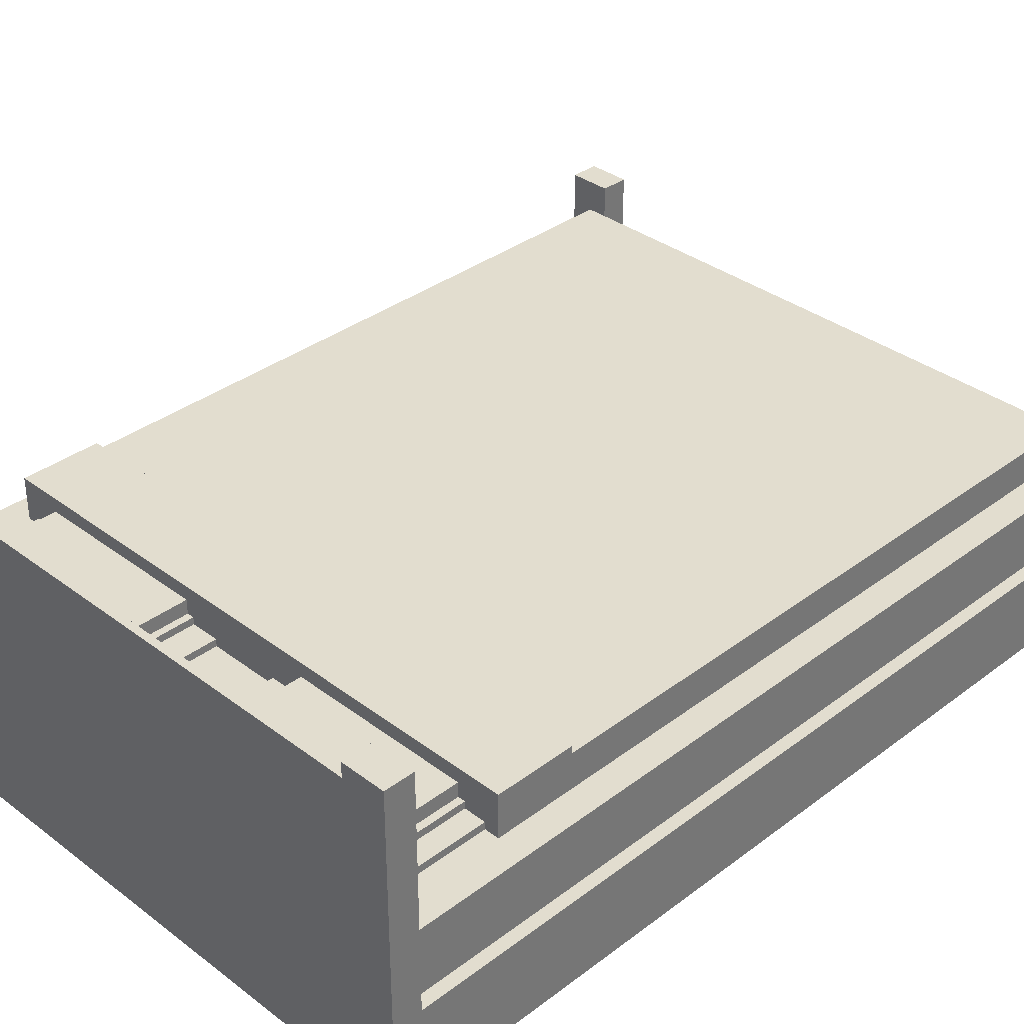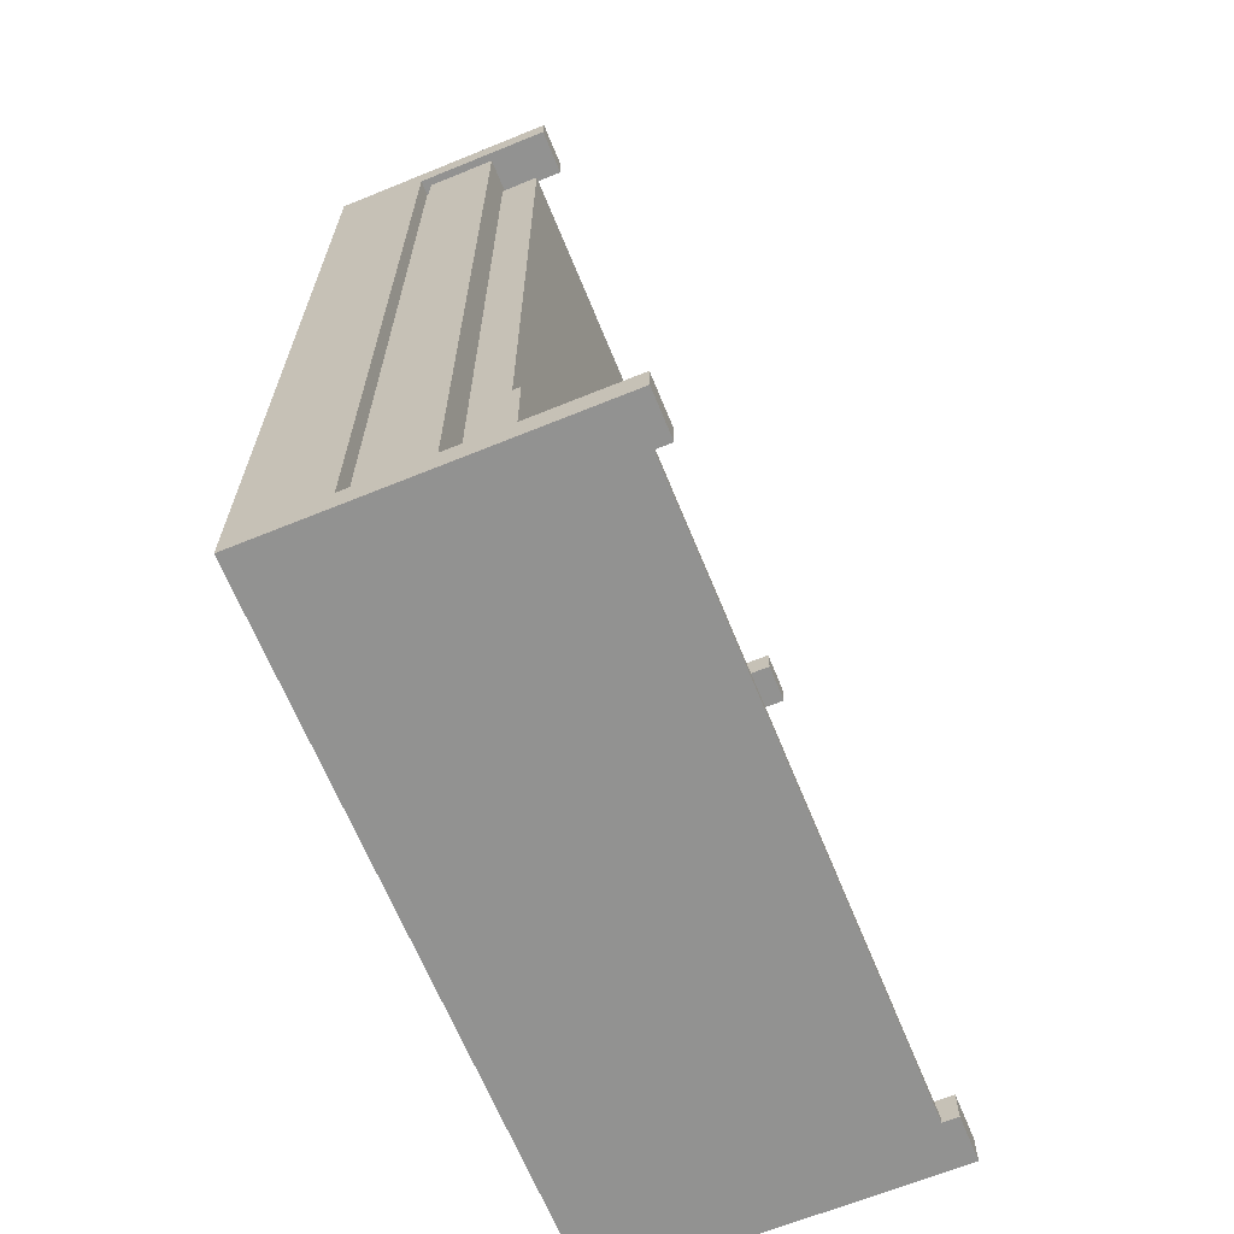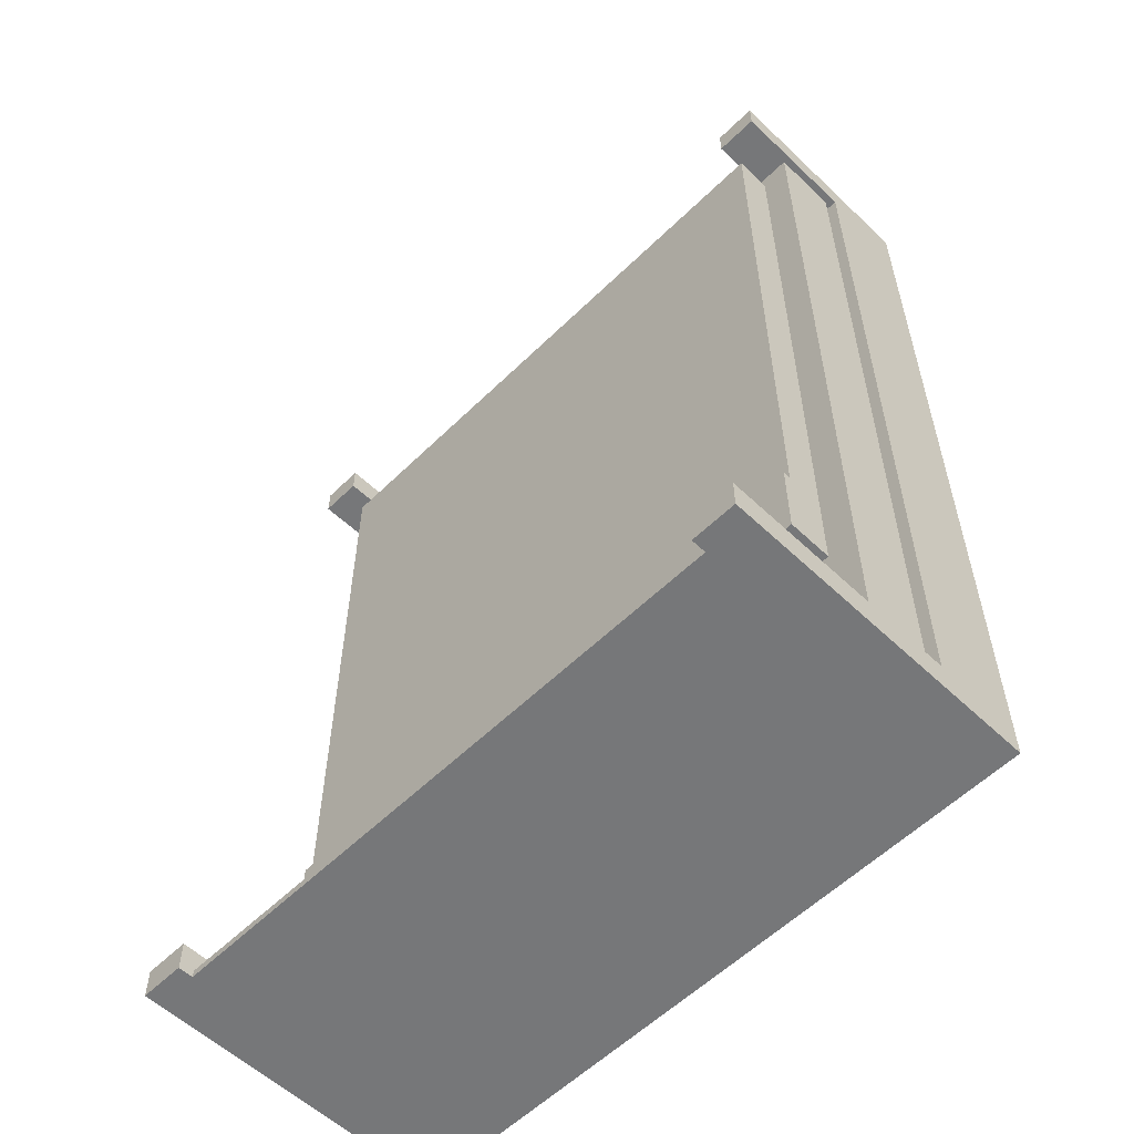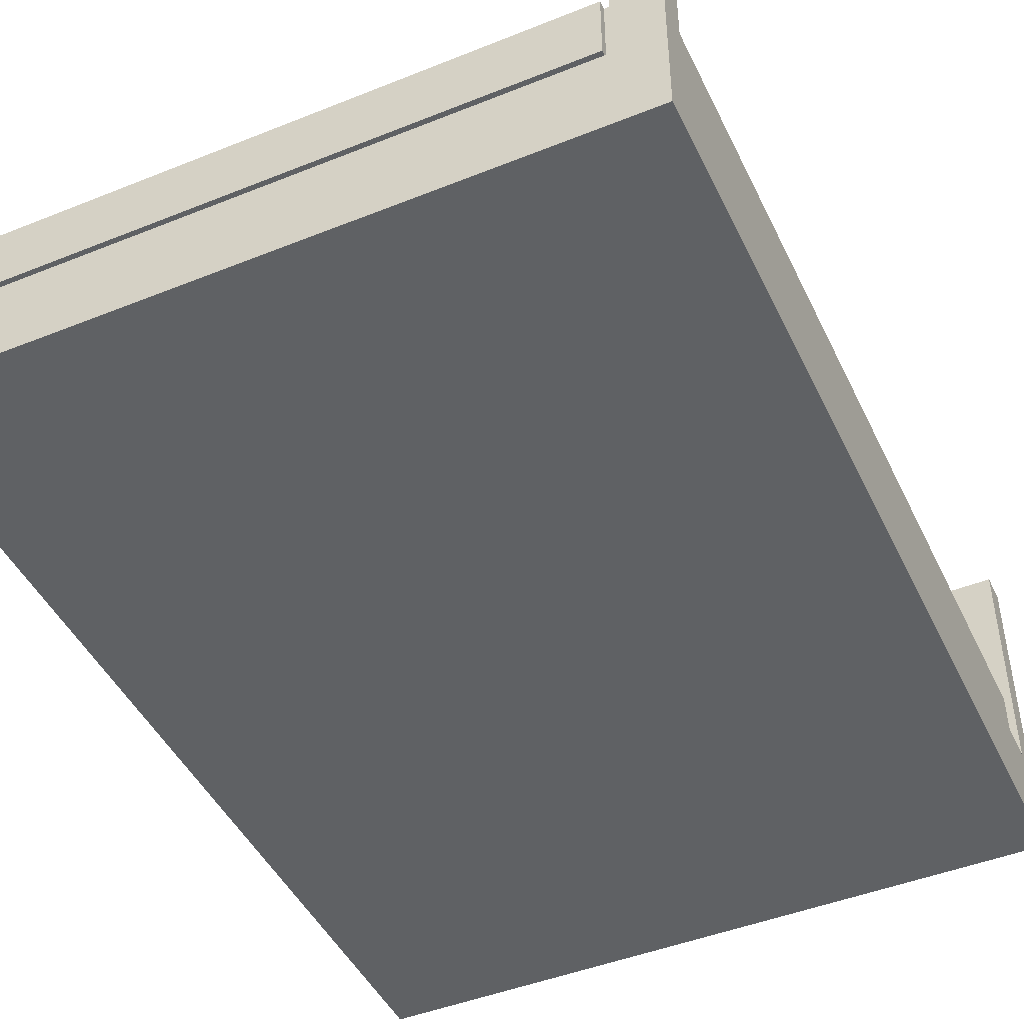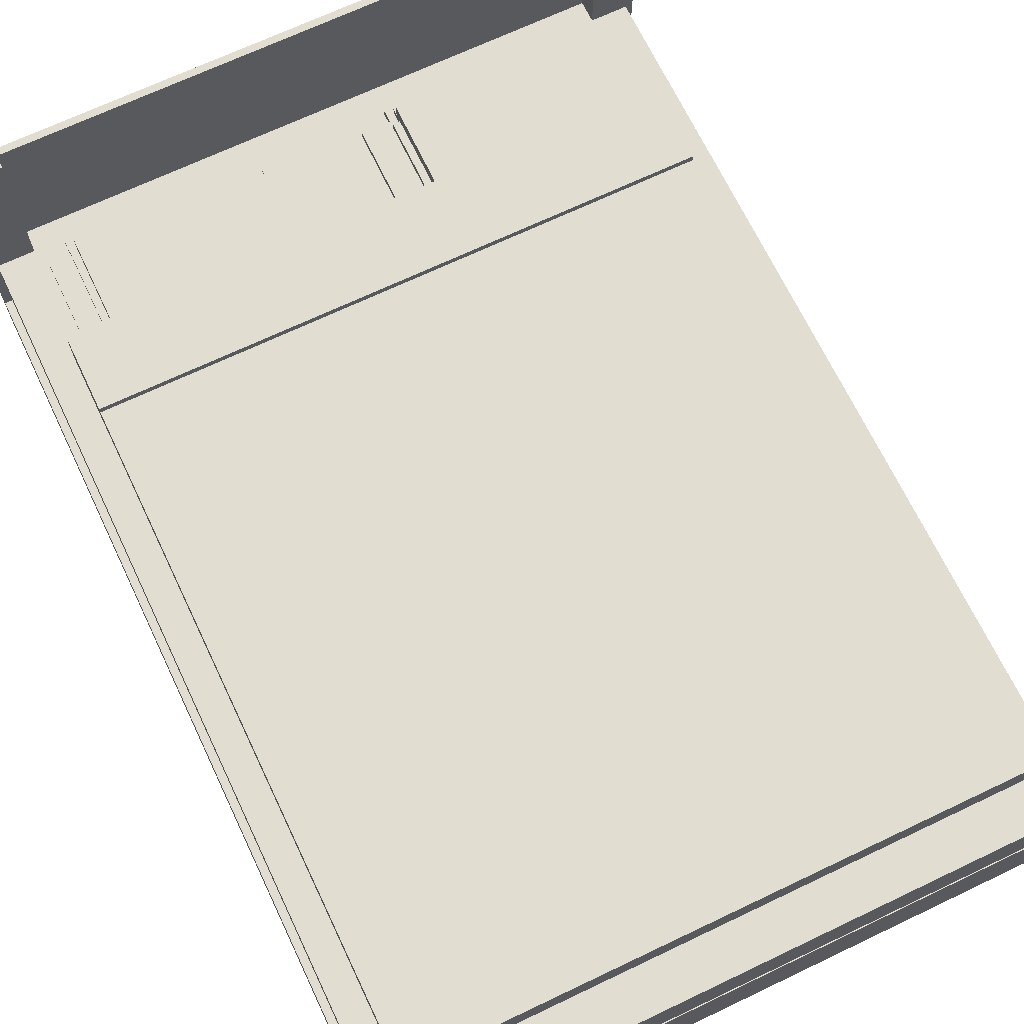
<metadata>
{"format":"obj","ext":"obj","renderer":"f3d","projection":"perspective","resolution":1024,"background":"white","views":[{"elev":35.0,"azim":-135.0,"up":"+Y"},{"elev":-66.2,"azim":112.2,"up":"+Z"},{"elev":-57.1,"azim":-134.6,"up":"+Z"},{"elev":-45.9,"azim":24.7,"up":"+Y"},{"elev":68.8,"azim":-25.5,"up":"+Y"}]}
</metadata>
<code>
v -46 0 63
v -46 0 -63
v -46 12 59
v -46 12 -59
v -46 30 63
v -46 30 59
v -46 44 -59
v -46 44 -63
v -45 13 59
v -45 13 -59
v -45 22 59
v -45 22 -59
v -44 12 59
v -44 12 -59
v -44 13 59
v -44 13 -59
v -41 22 57
v -41 22 -32
v -41 22 -43
v -41 27 57
v -41 27 -32
v -41 28 -32
v -41 28 -43
v -39 12 61
v -39 12 60
v -39 12 -60
v -39 12 -61
v -39 13 63
v -39 13 62
v -39 13 61
v -39 13 60
v -39 13 -60
v -39 13 -61
v -39 21 62
v -39 22 63
v -39 22 62
v -39 22 -43
v -39 22 -56
v -39 23 -43
v -39 23 -56
v -36 22 -56
v -36 22 -58
v -36 23 -43
v -36 23 -56
v -36 23 -58
v -36 24 -43
v -36 24 -56
v -35 24 -43
v -35 24 -56
v -35 26 -43
v -35 26 -56
v -34 23 -56
v -34 23 -57
v -34 24 -56
v -34 24 -57
v 5 22 -43
v 5 22 -56
v 5 23 -43
v 5 23 -56
v 9 22 -56
v 9 22 -58
v 9 23 -43
v 9 23 -55
v 9 23 -56
v 9 23 -58
v 9 24 -43
v 9 24 -55
v 10 23 -55
v 10 23 -57
v 10 24 -43
v 10 24 -55
v 10 24 -56
v 10 24 -57
v 10 26 -43
v 10 26 -56
v 40 12 63
v 40 12 60
v 40 12 -60
v 40 12 -62
v 40 13 62
v 40 13 61
v 40 13 60
v 40 13 -60
v 40 13 -62
v 40 21 62
v 40 22 62
v 40 22 59
v 40 22 -59
v 40 22 -62
v 40 30 63
v 40 30 59
v 40 42 -62
v 40 42 -63
v 40 44 -59
v 40 44 -63
v -40 12 63
v -40 12 60
v -40 12 -60
v -40 12 -62
v -40 13 62
v -40 13 61
v -40 13 60
v -40 13 -60
v -40 13 -62
v -40 21 62
v -40 22 62
v -40 22 59
v -40 22 -59
v -40 22 -62
v -40 30 63
v -40 30 59
v -40 42 -62
v -40 42 -63
v -40 44 -59
v -40 44 -63
v -10 23 -55
v -10 23 -57
v -10 24 -43
v -10 24 -55
v -10 24 -56
v -10 24 -57
v -10 26 -43
v -10 26 -56
v -9 22 -56
v -9 22 -58
v -9 23 -43
v -9 23 -55
v -9 23 -56
v -9 23 -58
v -9 24 -43
v -9 24 -55
v -5 22 -43
v -5 22 -56
v -5 23 -43
v -5 23 -56
v 34 23 -56
v 34 23 -57
v 34 24 -56
v 34 24 -57
v 35 24 -43
v 35 24 -56
v 35 26 -43
v 35 26 -56
v 36 22 -56
v 36 22 -58
v 36 23 -43
v 36 23 -56
v 36 23 -58
v 36 24 -43
v 36 24 -56
v 39 12 61
v 39 12 60
v 39 12 -60
v 39 12 -61
v 39 13 63
v 39 13 62
v 39 13 61
v 39 13 60
v 39 13 -60
v 39 13 -61
v 39 21 62
v 39 22 63
v 39 22 62
v 39 22 -43
v 39 22 -56
v 39 23 -43
v 39 23 -56
v 41 22 57
v 41 22 -32
v 41 22 -43
v 41 27 57
v 41 27 -32
v 41 28 -32
v 41 28 -43
v 44 12 59
v 44 12 -59
v 44 13 59
v 44 13 -59
v 45 13 59
v 45 13 -59
v 45 22 59
v 45 22 -59
v 46 0 63
v 46 0 -63
v 46 12 59
v 46 12 -59
v 46 30 63
v 46 30 59
v 46 44 -59
v 46 44 -63
v -46 0 63
v -46 30 63
v -40 12 63
v -40 30 63
v -39 13 63
v -39 22 63
v 39 13 63
v 39 22 63
v 40 12 63
v 40 30 63
v 46 0 63
v 46 30 63
v -40 13 62
v -40 21 62
v -40 22 62
v -39 13 62
v -39 21 62
v -39 22 62
v 39 13 62
v 39 21 62
v 39 22 62
v 40 13 62
v 40 21 62
v 40 22 62
v -39 12 61
v -39 13 61
v 39 12 61
v 39 13 61
v -40 12 60
v -40 13 60
v -39 12 60
v -39 13 60
v 39 12 60
v 39 13 60
v 40 12 60
v 40 13 60
v -41 22 57
v -41 27 57
v 41 22 57
v 41 27 57
v -41 27 -32
v -41 28 -32
v 41 27 -32
v 41 28 -32
v -46 12 -59
v -46 44 -59
v -45 13 -59
v -45 22 -59
v -44 12 -59
v -44 13 -59
v -40 22 -59
v -40 44 -59
v 40 22 -59
v 40 44 -59
v 44 12 -59
v 44 13 -59
v 45 13 -59
v 45 22 -59
v 46 12 -59
v 46 44 -59
v -40 12 -62
v -40 13 -62
v -40 22 -62
v -40 42 -62
v 40 12 -62
v 40 13 -62
v 40 22 -62
v 40 42 -62
v -46 12 59
v -46 30 59
v -45 13 59
v -45 22 59
v -44 12 59
v -44 13 59
v -40 22 59
v -40 30 59
v 40 22 59
v 40 30 59
v 44 12 59
v 44 13 59
v 45 13 59
v 45 22 59
v 46 12 59
v 46 30 59
v -41 22 -43
v -41 28 -43
v -39 22 -43
v -39 23 -43
v -36 23 -43
v -36 24 -43
v -35 24 -43
v -35 26 -43
v -10 24 -43
v -10 26 -43
v -9 23 -43
v -9 24 -43
v -5 22 -43
v -5 23 -43
v 5 22 -43
v 5 23 -43
v 9 23 -43
v 9 24 -43
v 10 24 -43
v 10 26 -43
v 35 24 -43
v 35 26 -43
v 36 23 -43
v 36 24 -43
v 39 22 -43
v 39 23 -43
v 41 22 -43
v 41 28 -43
v -10 23 -55
v -10 24 -55
v -9 23 -55
v -9 24 -55
v 9 23 -55
v 9 24 -55
v 10 23 -55
v 10 24 -55
v -39 22 -56
v -39 23 -56
v -36 22 -56
v -36 23 -56
v -36 24 -56
v -35 24 -56
v -35 26 -56
v -34 23 -56
v -34 24 -56
v -10 24 -56
v -10 26 -56
v -9 22 -56
v -9 23 -56
v -5 22 -56
v -5 23 -56
v 5 22 -56
v 5 23 -56
v 9 22 -56
v 9 23 -56
v 10 24 -56
v 10 26 -56
v 34 23 -56
v 34 24 -56
v 35 24 -56
v 35 26 -56
v 36 22 -56
v 36 23 -56
v 36 24 -56
v 39 22 -56
v 39 23 -56
v -34 23 -57
v -34 24 -57
v -10 23 -57
v -10 24 -57
v 10 23 -57
v 10 24 -57
v 34 23 -57
v 34 24 -57
v -36 22 -58
v -36 23 -58
v -9 22 -58
v -9 23 -58
v 9 22 -58
v 9 23 -58
v 36 22 -58
v 36 23 -58
v -40 12 -60
v -40 13 -60
v -39 12 -60
v -39 13 -60
v 39 12 -60
v 39 13 -60
v 40 12 -60
v 40 13 -60
v -39 12 -61
v -39 13 -61
v 39 12 -61
v 39 13 -61
v -46 0 -63
v -46 44 -63
v -40 42 -63
v -40 44 -63
v 40 42 -63
v 40 44 -63
v 46 0 -63
v 46 44 -63
v -46 0 63
v 46 0 63
v -45 0 62
v 45 0 62
v -45 0 -62
v 45 0 -62
v -46 0 -63
v 46 0 -63
v -39 13 63
v 39 13 63
v -40 13 62
v -39 13 62
v 39 13 62
v 40 13 62
v -40 13 61
v -39 13 61
v 39 13 61
v 40 13 61
v -40 13 60
v -39 13 60
v 39 13 60
v 40 13 60
v -45 13 59
v -44 13 59
v 44 13 59
v 45 13 59
v -45 13 -59
v -44 13 -59
v 44 13 -59
v 45 13 -59
v -40 13 -60
v -39 13 -60
v 39 13 -60
v 40 13 -60
v -39 13 -61
v 39 13 -61
v -40 13 -62
v 40 13 -62
v -40 12 63
v 40 12 63
v -39 12 61
v 39 12 61
v -40 12 60
v -39 12 60
v 39 12 60
v 40 12 60
v -46 12 59
v -44 12 59
v 44 12 59
v 46 12 59
v -46 12 -59
v -44 12 -59
v 44 12 -59
v 46 12 -59
v -40 12 -60
v -39 12 -60
v 39 12 -60
v 40 12 -60
v -39 12 -61
v 39 12 -61
v -40 12 -62
v 40 12 -62
v -39 22 63
v 39 22 63
v -40 22 62
v -39 22 62
v 39 22 62
v 40 22 62
v -45 22 59
v -40 22 59
v 40 22 59
v 45 22 59
v -41 22 57
v 41 22 57
v -41 22 -32
v 41 22 -32
v -41 22 -43
v -39 22 -43
v -5 22 -43
v 5 22 -43
v 39 22 -43
v 41 22 -43
v -39 22 -56
v -36 22 -56
v -9 22 -56
v -5 22 -56
v 5 22 -56
v 9 22 -56
v 36 22 -56
v 39 22 -56
v -36 22 -58
v -9 22 -58
v 9 22 -58
v 36 22 -58
v -45 22 -59
v -40 22 -59
v 40 22 -59
v 45 22 -59
v -40 22 -62
v 40 22 -62
v -39 23 -43
v -36 23 -43
v -9 23 -43
v -5 23 -43
v 5 23 -43
v 9 23 -43
v 36 23 -43
v 39 23 -43
v -10 23 -55
v -9 23 -55
v 9 23 -55
v 10 23 -55
v -39 23 -56
v -36 23 -56
v -34 23 -56
v -9 23 -56
v -5 23 -56
v 5 23 -56
v 9 23 -56
v 34 23 -56
v 36 23 -56
v 39 23 -56
v -34 23 -57
v -10 23 -57
v 10 23 -57
v 34 23 -57
v -36 23 -58
v -9 23 -58
v 9 23 -58
v 36 23 -58
v -36 24 -43
v -35 24 -43
v -10 24 -43
v -9 24 -43
v 9 24 -43
v 10 24 -43
v 35 24 -43
v 36 24 -43
v -10 24 -55
v -9 24 -55
v 9 24 -55
v 10 24 -55
v -36 24 -56
v -35 24 -56
v -34 24 -56
v -10 24 -56
v 10 24 -56
v 34 24 -56
v 35 24 -56
v 36 24 -56
v -34 24 -57
v -10 24 -57
v 10 24 -57
v 34 24 -57
v -35 26 -43
v -10 26 -43
v 10 26 -43
v 35 26 -43
v -35 26 -56
v -10 26 -56
v 10 26 -56
v 35 26 -56
v -41 27 57
v 41 27 57
v -41 27 -32
v 41 27 -32
v -41 28 -32
v 41 28 -32
v -41 28 -43
v 41 28 -43
v -46 30 63
v -40 30 63
v 40 30 63
v 46 30 63
v -46 30 59
v -40 30 59
v 40 30 59
v 46 30 59
v -40 42 -62
v 40 42 -62
v -40 42 -63
v 40 42 -63
v -46 44 -59
v -40 44 -59
v 40 44 -59
v 46 44 -59
v -46 44 -63
v -40 44 -63
v 40 44 -63
v 46 44 -63
f 3 2 1
f 4 2 3
f 5 3 1
f 6 3 5
f 7 2 4
f 8 2 7
f 11 10 9
f 12 10 11
f 15 14 13
f 16 14 15
f 20 18 17
f 21 19 18
f 21 18 20
f 22 19 21
f 23 19 22
f 30 25 24
f 31 25 30
f 32 27 26
f 33 27 32
f 34 29 28
f 35 34 28
f 36 34 35
f 39 38 37
f 40 38 39
f 44 42 41
f 45 42 44
f 46 44 43
f 47 44 46
f 50 49 48
f 51 49 50
f 54 53 52
f 55 53 54
f 58 57 56
f 59 57 58
f 64 61 60
f 65 61 64
f 66 63 62
f 67 63 66
f 71 69 68
f 72 69 71
f 73 69 72
f 74 71 70
f 74 72 71
f 75 72 74
f 80 77 76
f 81 77 80
f 82 77 81
f 83 79 78
f 84 79 83
f 85 80 76
f 86 85 76
f 90 86 76
f 90 87 86
f 91 87 90
f 92 89 88
f 94 92 88
f 94 93 92
f 95 93 94
f 96 97 100
f 100 97 101
f 101 97 102
f 98 99 103
f 103 99 104
f 96 100 105
f 96 105 106
f 96 106 110
f 106 107 110
f 110 107 111
f 108 109 112
f 108 112 114
f 112 113 114
f 114 113 115
f 116 117 119
f 119 117 120
f 120 117 121
f 118 119 122
f 119 120 122
f 122 120 123
f 124 125 128
f 128 125 129
f 126 127 130
f 130 127 131
f 132 133 134
f 134 133 135
f 136 137 138
f 138 137 139
f 140 141 142
f 142 141 143
f 144 145 147
f 147 145 148
f 146 147 149
f 149 147 150
f 151 152 157
f 157 152 158
f 153 154 159
f 159 154 160
f 155 156 161
f 155 161 162
f 162 161 163
f 164 165 166
f 166 165 167
f 168 169 171
f 169 170 172
f 171 169 172
f 172 170 173
f 173 170 174
f 175 176 177
f 177 176 178
f 179 180 181
f 181 180 182
f 183 184 185
f 185 184 186
f 183 185 187
f 187 185 188
f 186 184 189
f 189 184 190
f 193 192 191
f 194 192 193
f 197 196 195
f 198 196 197
f 199 193 191
f 201 199 191
f 201 200 199
f 202 200 201
f 206 204 203
f 207 205 204
f 207 204 206
f 208 205 207
f 212 210 209
f 213 211 210
f 213 210 212
f 214 211 213
f 217 216 215
f 218 216 217
f 221 220 219
f 222 220 221
f 225 224 223
f 226 224 225
f 229 228 227
f 230 228 229
f 233 232 231
f 234 232 233
f 237 236 235
f 238 236 237
f 239 237 235
f 240 237 239
f 241 236 238
f 242 236 241
f 247 246 245
f 248 244 243
f 249 247 245
f 249 248 247
f 250 244 248
f 250 248 249
f 255 252 251
f 256 252 255
f 257 254 253
f 258 254 257
f 259 260 261
f 261 260 262
f 259 261 263
f 263 261 264
f 262 260 265
f 265 260 266
f 269 270 271
f 267 268 272
f 269 271 273
f 271 272 273
f 272 268 274
f 273 272 274
f 275 276 277
f 277 276 278
f 278 276 279
f 279 276 280
f 280 276 281
f 281 276 282
f 282 276 284
f 283 284 286
f 285 286 288
f 287 288 289
f 288 286 290
f 289 288 290
f 290 286 291
f 286 284 292
f 291 286 292
f 292 284 293
f 284 276 294
f 293 284 294
f 294 276 296
f 295 296 298
f 297 298 300
f 299 300 301
f 296 276 302
f 301 300 302
f 298 296 302
f 300 298 302
f 303 304 305
f 305 304 306
f 307 308 309
f 309 308 310
f 311 312 313
f 313 312 314
f 314 315 316
f 314 316 318
f 316 317 318
f 318 317 319
f 319 317 320
f 320 317 321
f 322 323 324
f 324 323 325
f 326 327 328
f 328 327 329
f 330 331 333
f 333 331 334
f 332 333 334
f 334 331 335
f 332 334 337
f 337 334 338
f 336 337 339
f 339 337 340
f 341 342 343
f 343 342 344
f 345 346 347
f 347 346 348
f 349 350 351
f 351 350 352
f 353 354 355
f 355 354 356
f 357 358 359
f 359 358 360
f 361 362 363
f 363 362 364
f 365 366 367
f 367 366 368
f 369 370 371
f 371 370 372
f 369 371 373
f 369 373 375
f 373 374 375
f 375 374 376
f 379 378 377
f 380 378 379
f 381 379 377
f 381 380 379
f 382 378 380
f 382 380 381
f 383 381 377
f 383 382 381
f 384 378 382
f 384 382 383
f 388 386 385
f 389 386 388
f 391 388 387
f 391 390 389
f 391 389 388
f 392 390 391
f 393 390 392
f 394 390 393
f 395 392 391
f 396 392 395
f 397 394 393
f 398 394 397
f 403 400 399
f 404 400 403
f 405 402 401
f 406 402 405
f 411 408 407
f 412 410 409
f 413 411 407
f 413 412 411
f 414 410 412
f 414 412 413
f 415 416 417
f 417 416 418
f 415 417 419
f 419 417 420
f 418 416 421
f 421 416 422
f 423 424 427
f 427 424 428
f 425 426 429
f 429 426 430
f 431 432 435
f 433 434 436
f 431 435 437
f 435 436 437
f 436 434 438
f 437 436 438
f 439 440 442
f 442 440 443
f 441 442 446
f 443 444 446
f 442 443 446
f 446 444 447
f 445 446 449
f 447 448 449
f 446 447 449
f 449 448 450
f 445 449 451
f 450 448 452
f 445 451 453
f 452 448 458
f 453 454 459
f 455 456 462
f 462 456 463
f 457 458 466
f 459 460 467
f 463 464 468
f 461 462 468
f 462 463 468
f 468 464 469
f 465 466 470
f 468 469 471
f 469 470 471
f 445 453 471
f 459 467 471
f 467 468 471
f 453 459 471
f 471 470 472
f 470 466 473
f 472 470 473
f 466 458 473
f 458 448 474
f 473 458 474
f 472 473 475
f 475 473 476
f 479 480 486
f 481 482 487
f 477 478 489
f 489 478 490
f 485 486 492
f 486 480 492
f 492 480 493
f 487 488 494
f 481 487 494
f 494 488 495
f 483 484 497
f 497 484 498
f 490 491 499
f 485 492 500
f 495 488 501
f 496 497 502
f 499 500 503
f 490 499 503
f 500 492 504
f 503 500 504
f 501 502 505
f 495 501 505
f 502 497 506
f 505 502 506
f 509 510 515
f 515 510 516
f 511 512 517
f 517 512 518
f 507 508 519
f 519 508 520
f 513 514 525
f 525 514 526
f 521 522 527
f 527 522 528
f 523 524 529
f 529 524 530
f 531 532 535
f 535 532 536
f 533 534 537
f 537 534 538
f 539 540 541
f 541 540 542
f 543 544 545
f 545 544 546
f 547 548 551
f 551 548 552
f 549 550 553
f 553 550 554
f 555 556 557
f 557 556 558
f 559 560 563
f 563 560 564
f 561 562 565
f 565 562 566

</code>
